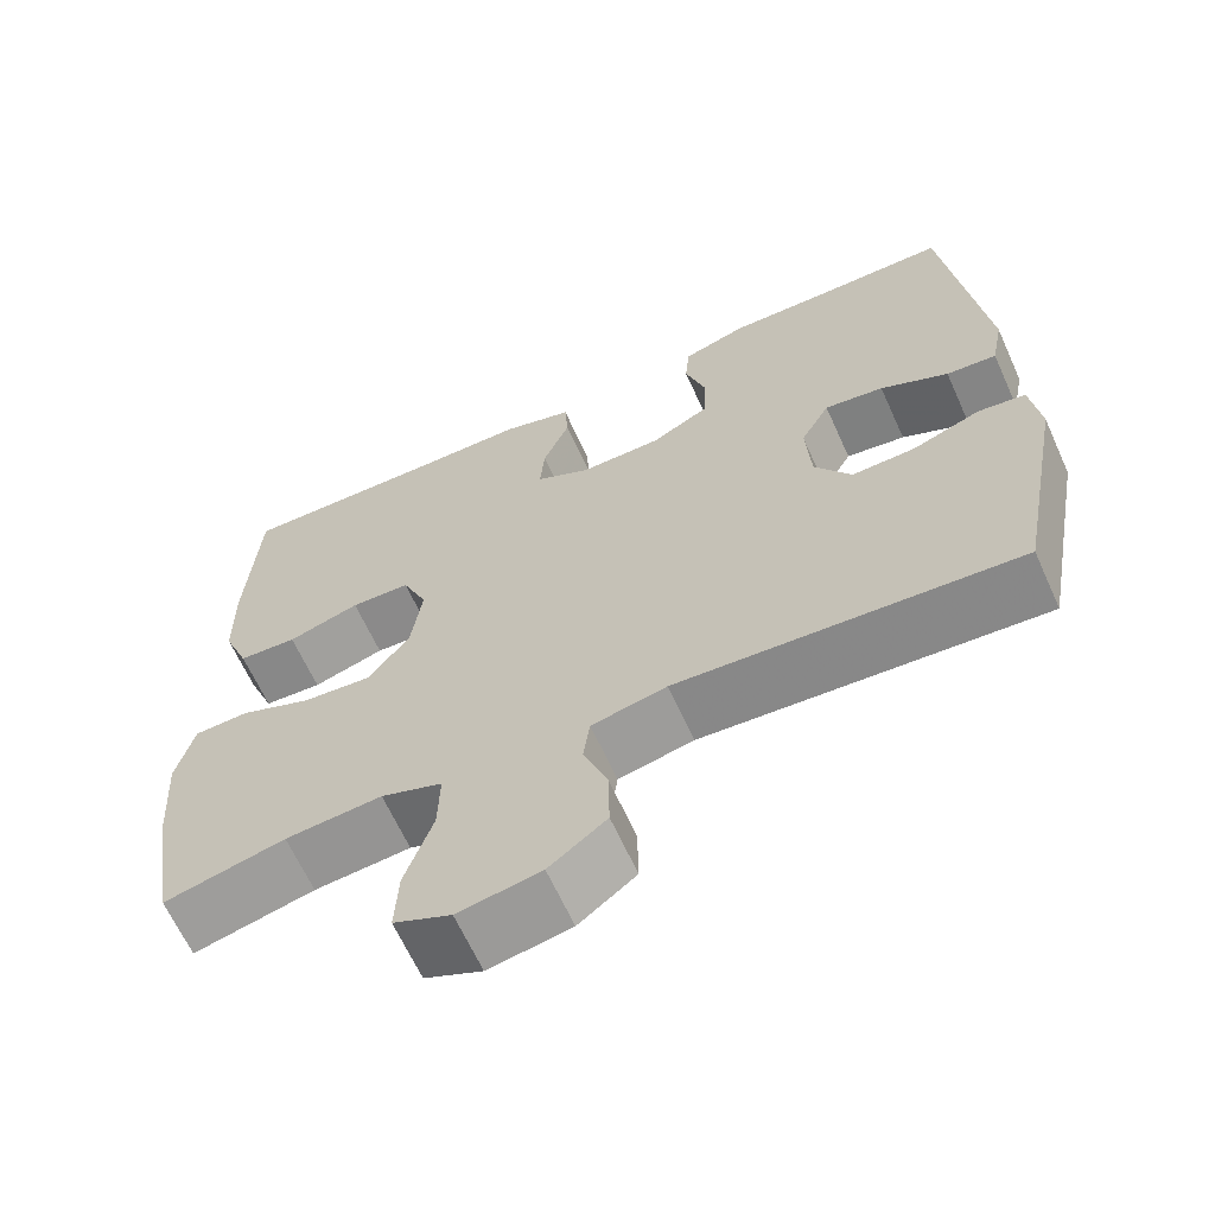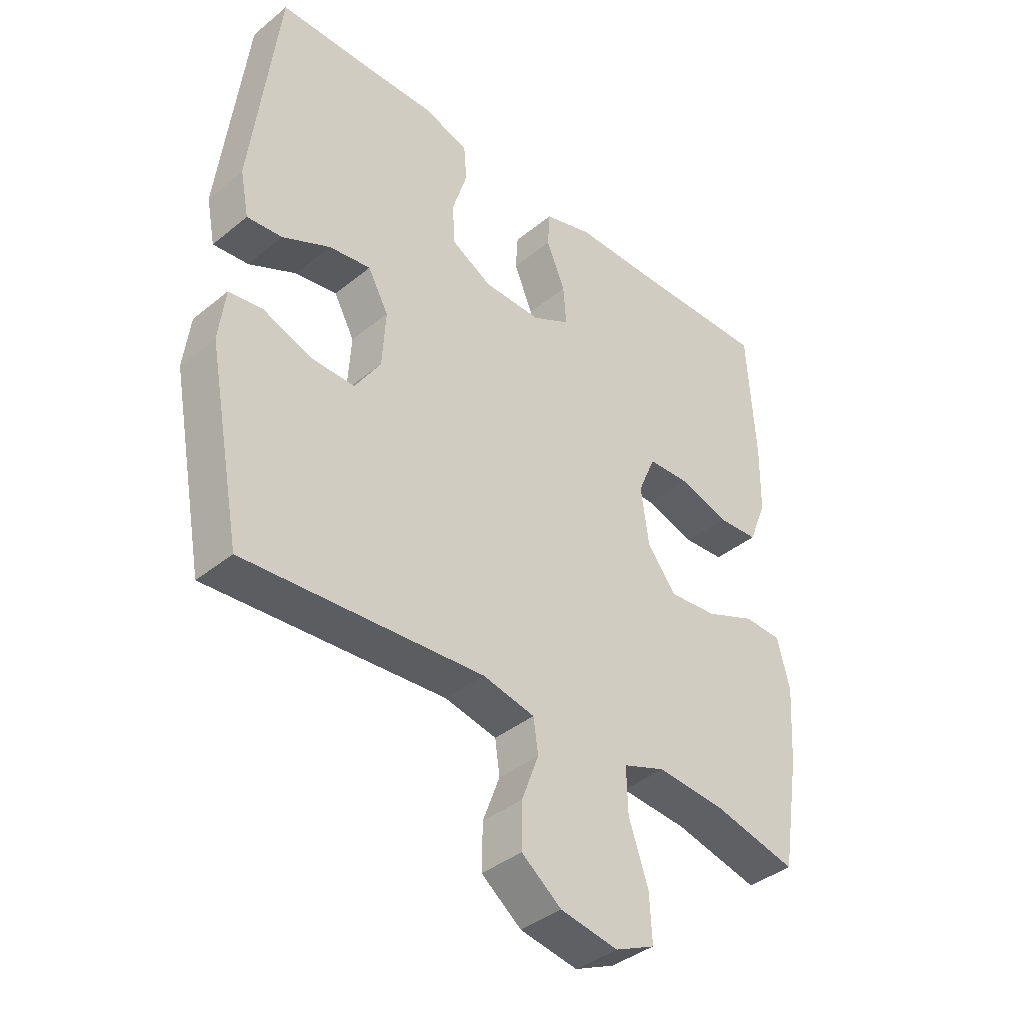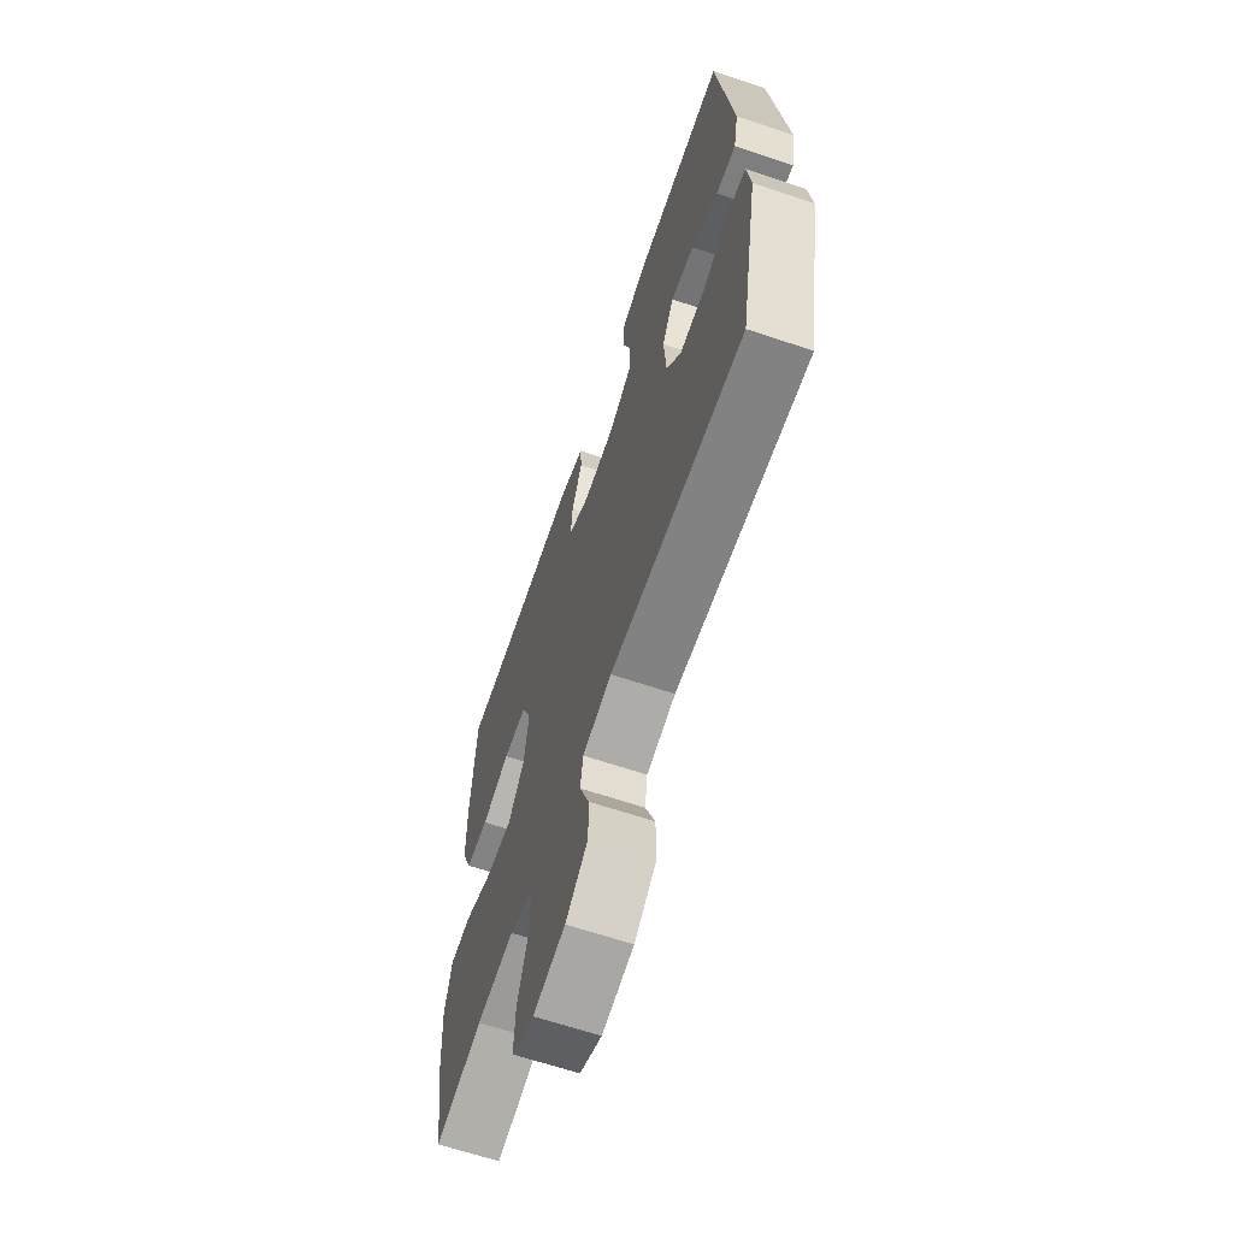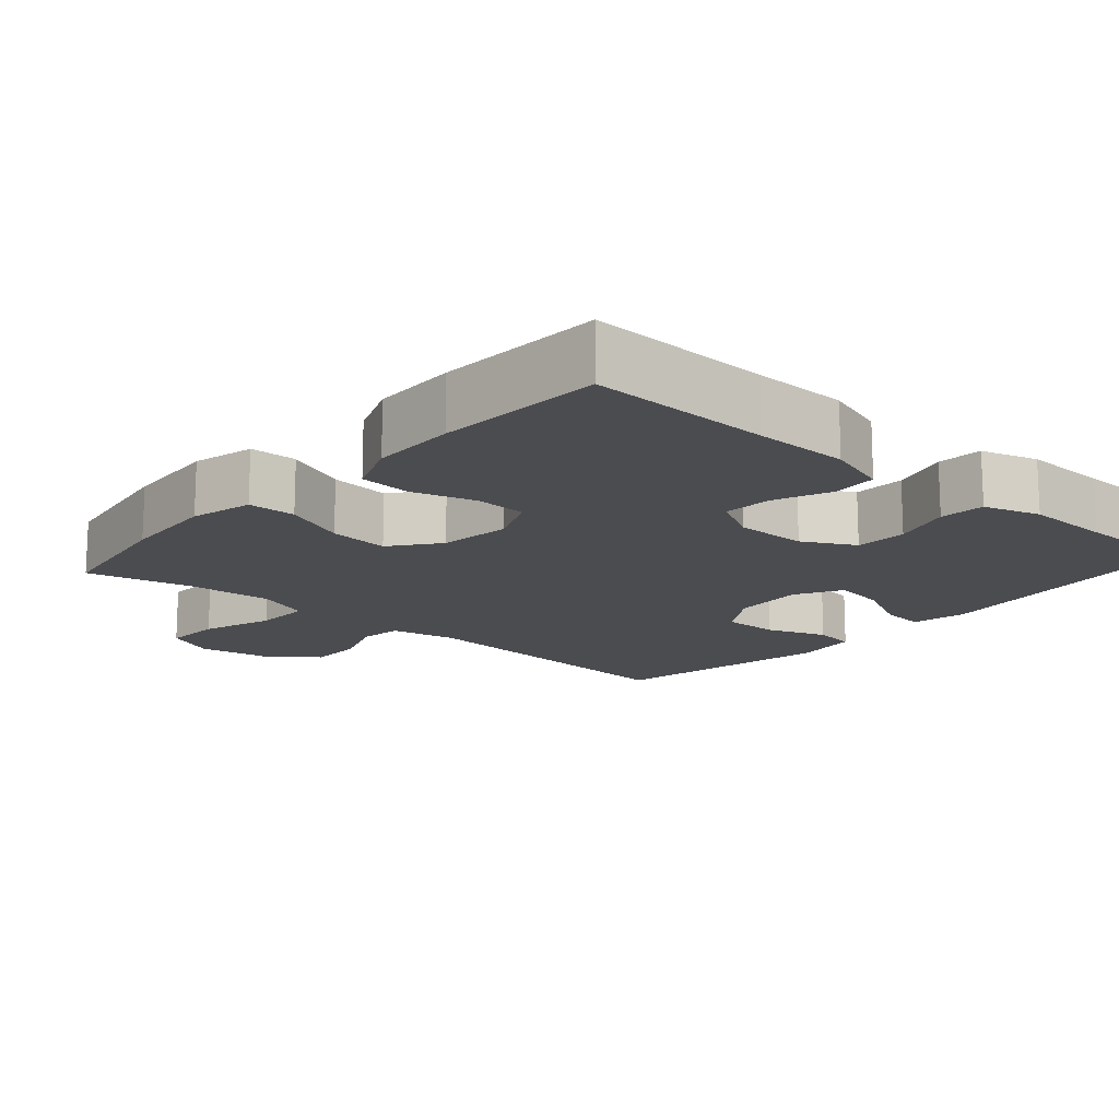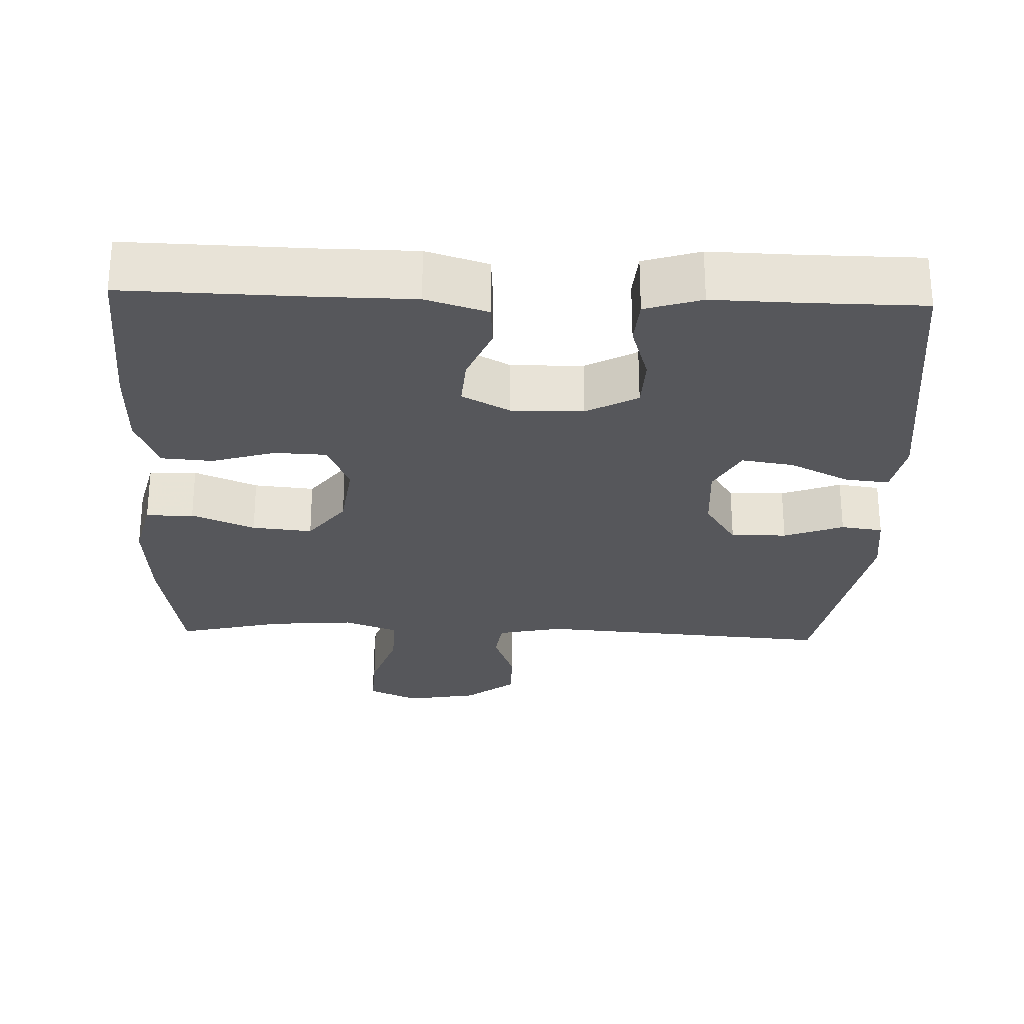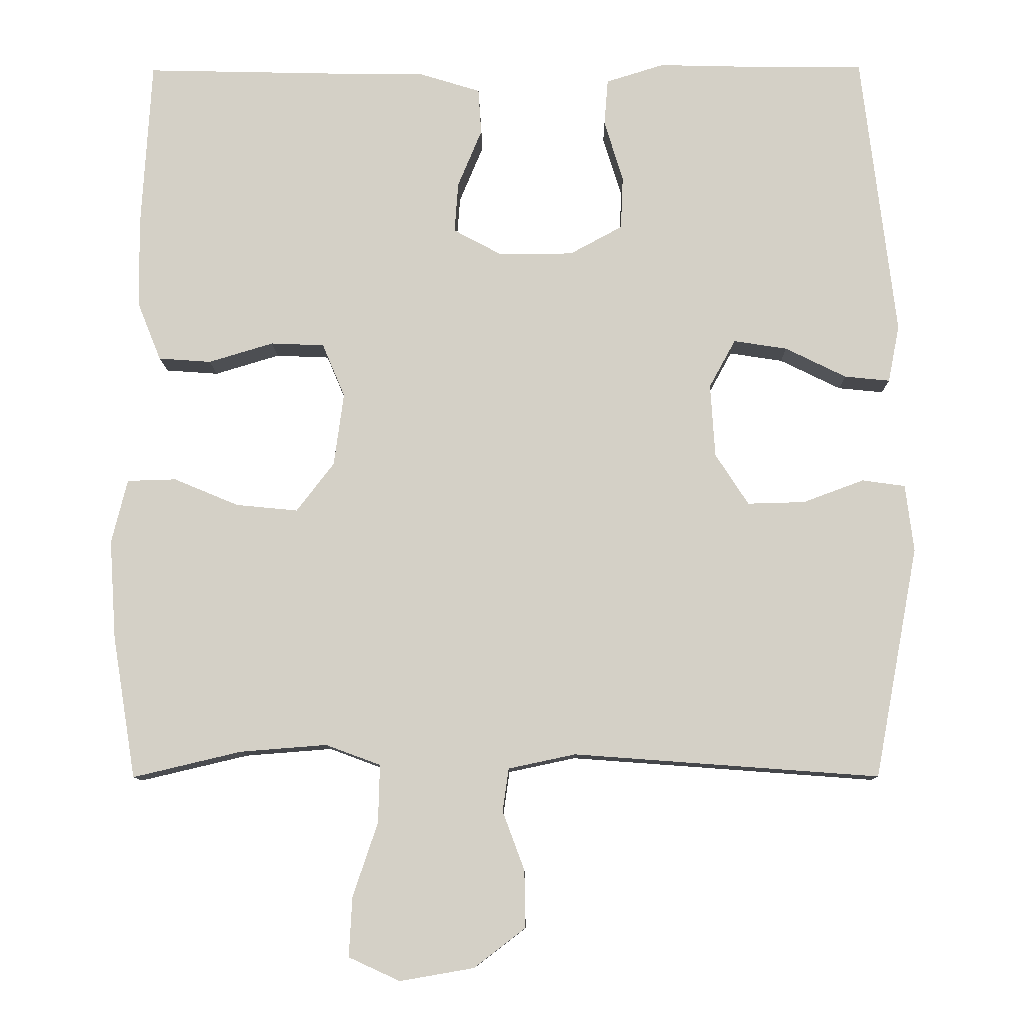
<metadata>
{"format":"obj","ext":"obj","renderer":"f3d","projection":"perspective","resolution":1024,"background":"white","views":[{"elev":-64.9,"azim":24.4,"up":"+Z"},{"elev":-39.4,"azim":135.3,"up":"+Z"},{"elev":-65.0,"azim":71.3,"up":"+Z"},{"elev":-15.2,"azim":-41.4,"up":"+Y"},{"elev":-27.3,"azim":-2.0,"up":"+Y"},{"elev":-10.2,"azim":0.8,"up":"+Z"}]}
</metadata>
<code>
v 0.5 0.07 0.5
v 0.545 0.07 0.12
v 0.53 0.07 0.044
v 0.47 0.07 0.05
v 0.389 0.07 0.09
v 0.318 0.07 0.101
v 0.283 0.07 0.037
v 0.289 0.07 -0.06
v 0.333 0.07 -0.128
v 0.409 0.07 -0.126
v 0.49 0.07 -0.096
v 0.547 0.07 -0.104
v 0.558 0.07 -0.193
v 0.5 0.07 -0.5
v 0.094 0.07 -0.47
v 0.005 0.07 -0.489
v -0.003 0.07 -0.546
v 0.026 0.07 -0.624
v 0.027 0.07 -0.7
v -0.041 0.07 -0.752
v -0.139 0.07 -0.769
v -0.207 0.07 -0.738
v -0.203 0.07 -0.659
v -0.17 0.07 -0.561
v -0.168 0.07 -0.484
v -0.241 0.07 -0.457
v -0.356 0.07 -0.466
v -0.5 0.07 -0.5
v -0.531 0.07 -0.311
v -0.54 0.07 -0.179
v -0.519 0.07 -0.094
v -0.454 0.07 -0.092
v -0.368 0.07 -0.128
v -0.286 0.07 -0.136
v -0.236 0.07 -0.071
v -0.223 0.07 0.026
v -0.253 0.07 0.097
v -0.324 0.07 0.1
v -0.41 0.07 0.074
v -0.48 0.07 0.079
v -0.511 0.07 0.156
v -0.513 0.07 0.273
v -0.5 0.07 0.5
v -0.251 0.07 0.494
v -0.122 0.07 0.493
v -0.038 0.07 0.467
v -0.034 0.07 0.406
v -0.066 0.07 0.329
v -0.071 0.07 0.262
v -0.006 0.07 0.227
v 0.092 0.07 0.228
v 0.162 0.07 0.266
v 0.165 0.07 0.337
v 0.14 0.07 0.418
v 0.145 0.07 0.48
v 0.222 0.07 0.504
v 0.339 0.07 0.501
v 0.5 0 0.5
v 0.545 0 0.12
v 0.53 0 0.044
v 0.47 0 0.05
v 0.389 0 0.09
v 0.318 0 0.101
v 0.283 0 0.037
v 0.289 0 -0.06
v 0.333 0 -0.128
v 0.409 0 -0.126
v 0.49 0 -0.096
v 0.547 0 -0.104
v 0.558 0 -0.193
v 0.5 0 -0.5
v 0.094 0 -0.47
v 0.005 0 -0.489
v -0.003 0 -0.546
v 0.026 0 -0.624
v 0.027 0 -0.7
v -0.041 0 -0.752
v -0.139 0 -0.769
v -0.207 0 -0.738
v -0.203 0 -0.659
v -0.17 0 -0.561
v -0.168 0 -0.484
v -0.241 0 -0.457
v -0.356 0 -0.466
v -0.5 0 -0.5
v -0.531 0 -0.311
v -0.54 0 -0.179
v -0.519 0 -0.094
v -0.454 0 -0.092
v -0.368 0 -0.128
v -0.286 0 -0.136
v -0.236 0 -0.071
v -0.223 0 0.026
v -0.253 0 0.097
v -0.324 0 0.1
v -0.41 0 0.074
v -0.48 0 0.079
v -0.511 0 0.156
v -0.513 0 0.273
v -0.5 0 0.5
v -0.251 0 0.494
v -0.122 0 0.493
v -0.038 0 0.467
v -0.034 0 0.406
v -0.066 0 0.329
v -0.071 0 0.262
v -0.006 0 0.227
v 0.092 0 0.228
v 0.162 0 0.266
v 0.165 0 0.337
v 0.14 0 0.418
v 0.145 0 0.48
v 0.222 0 0.504
v 0.339 0 0.501
f 54 55 56 57
f 53 54 57 1
f 52 53 1 2
f 51 52 2 3
f 50 51 3
f 45 46 47 48
f 44 45 48 49
f 43 44 49
f 42 43 49
f 41 42 49 50
f 38 39 40 41
f 37 38 41 50
f 30 31 32 33
f 30 33 34
f 27 28 29 30
f 26 27 30 34
f 25 26 34 35
f 21 22 23 24
f 21 24 25
f 20 21 25
f 17 18 19 20
f 16 17 20 25
f 15 16 25 35
f 10 11 12 13
f 9 10 13 14
f 8 9 14 15
f 3 4 5
f 50 3 5
f 50 5 6
f 36 37 50 6
f 35 36 6 7
f 7 8 15 35
f 114 113 112 111
f 58 114 111 110
f 59 58 110 109
f 60 59 109 108
f 60 108 107
f 105 104 103 102
f 106 105 102 101
f 106 101 100
f 106 100 99
f 107 106 99 98
f 98 97 96 95
f 107 98 95 94
f 90 89 88 87
f 91 90 87
f 87 86 85 84
f 91 87 84 83
f 92 91 83 82
f 81 80 79 78
f 82 81 78
f 82 78 77
f 77 76 75 74
f 82 77 74 73
f 92 82 73 72
f 70 69 68 67
f 71 70 67 66
f 72 71 66 65
f 62 61 60
f 62 60 107
f 63 62 107
f 63 107 94 93
f 64 63 93 92
f 92 72 65 64
f 1 58 59 2
f 2 59 60 3
f 3 60 61 4
f 4 61 62 5
f 5 62 63 6
f 6 63 64 7
f 7 64 65 8
f 8 65 66 9
f 9 66 67 10
f 10 67 68 11
f 11 68 69 12
f 12 69 70 13
f 13 70 71 14
f 14 71 72 15
f 15 72 73 16
f 16 73 74 17
f 17 74 75 18
f 18 75 76 19
f 19 76 77 20
f 20 77 78 21
f 21 78 79 22
f 22 79 80 23
f 23 80 81 24
f 24 81 82 25
f 25 82 83 26
f 26 83 84 27
f 27 84 85 28
f 28 85 86 29
f 29 86 87 30
f 30 87 88 31
f 31 88 89 32
f 32 89 90 33
f 33 90 91 34
f 34 91 92 35
f 35 92 93 36
f 36 93 94 37
f 37 94 95 38
f 38 95 96 39
f 39 96 97 40
f 40 97 98 41
f 41 98 99 42
f 42 99 100 43
f 43 100 101 44
f 44 101 102 45
f 45 102 103 46
f 46 103 104 47
f 47 104 105 48
f 48 105 106 49
f 49 106 107 50
f 50 107 108 51
f 51 108 109 52
f 52 109 110 53
f 53 110 111 54
f 54 111 112 55
f 55 112 113 56
f 56 113 114 57
f 57 114 58 1

</code>
